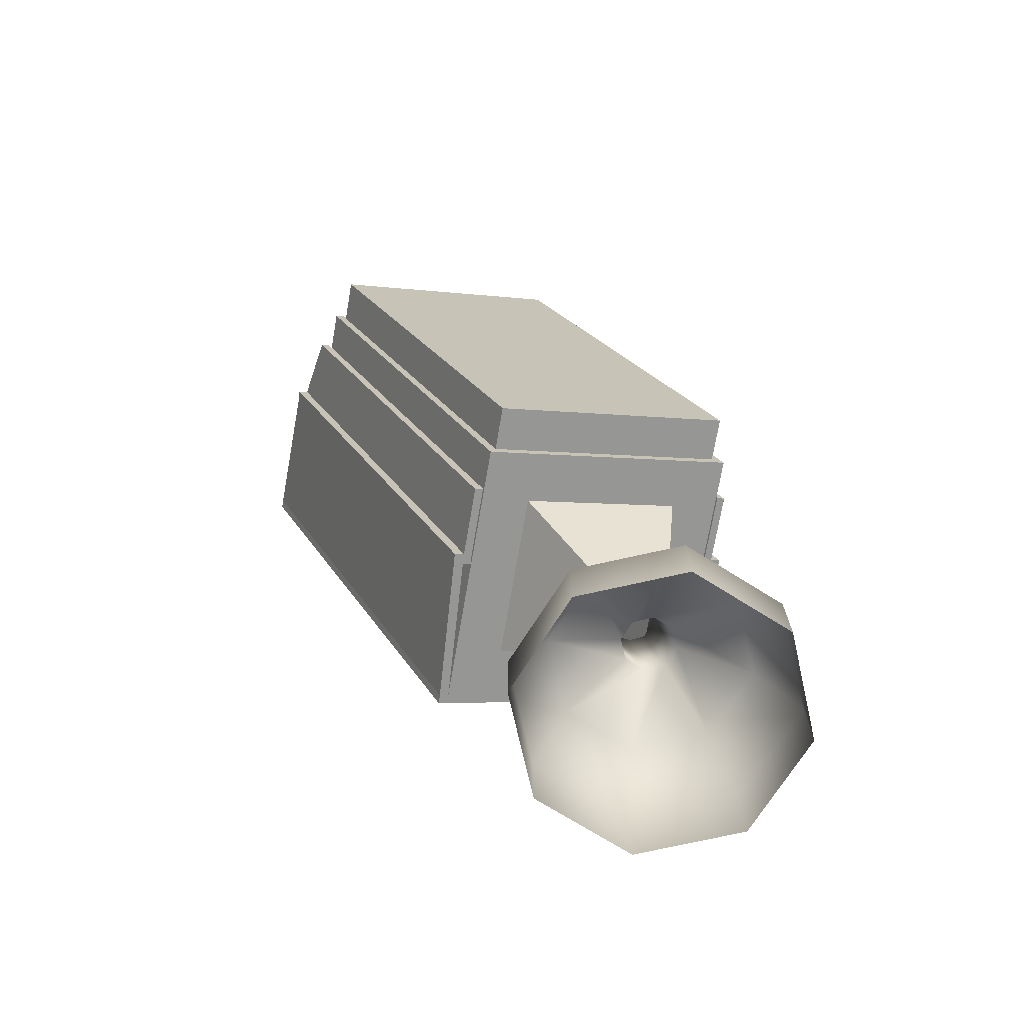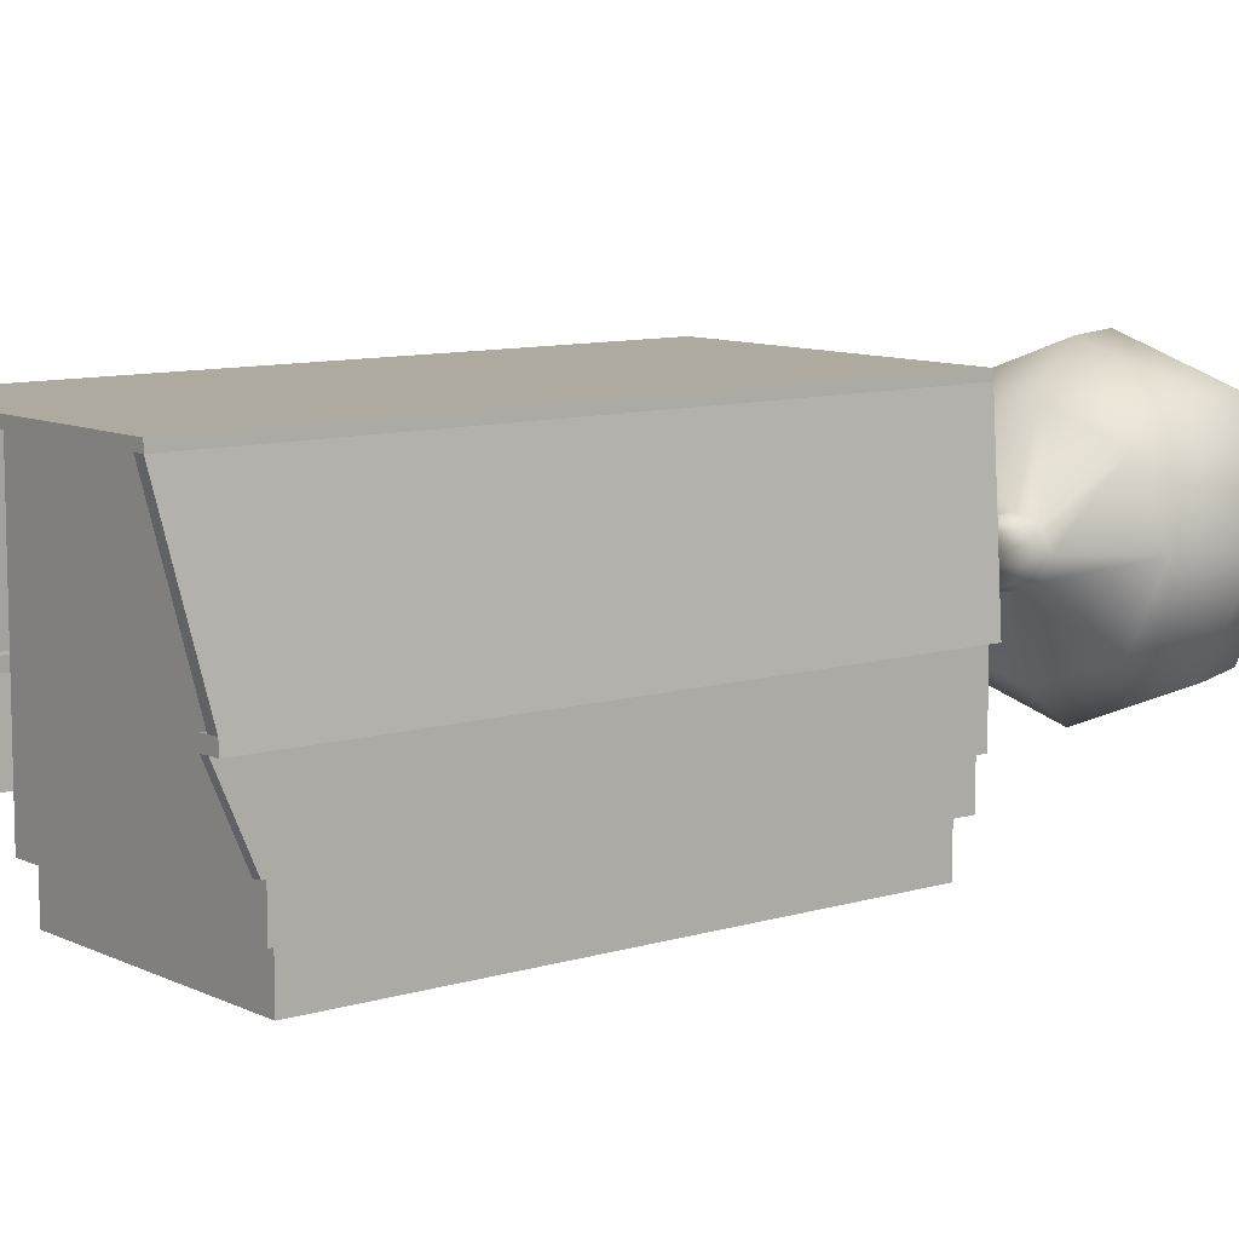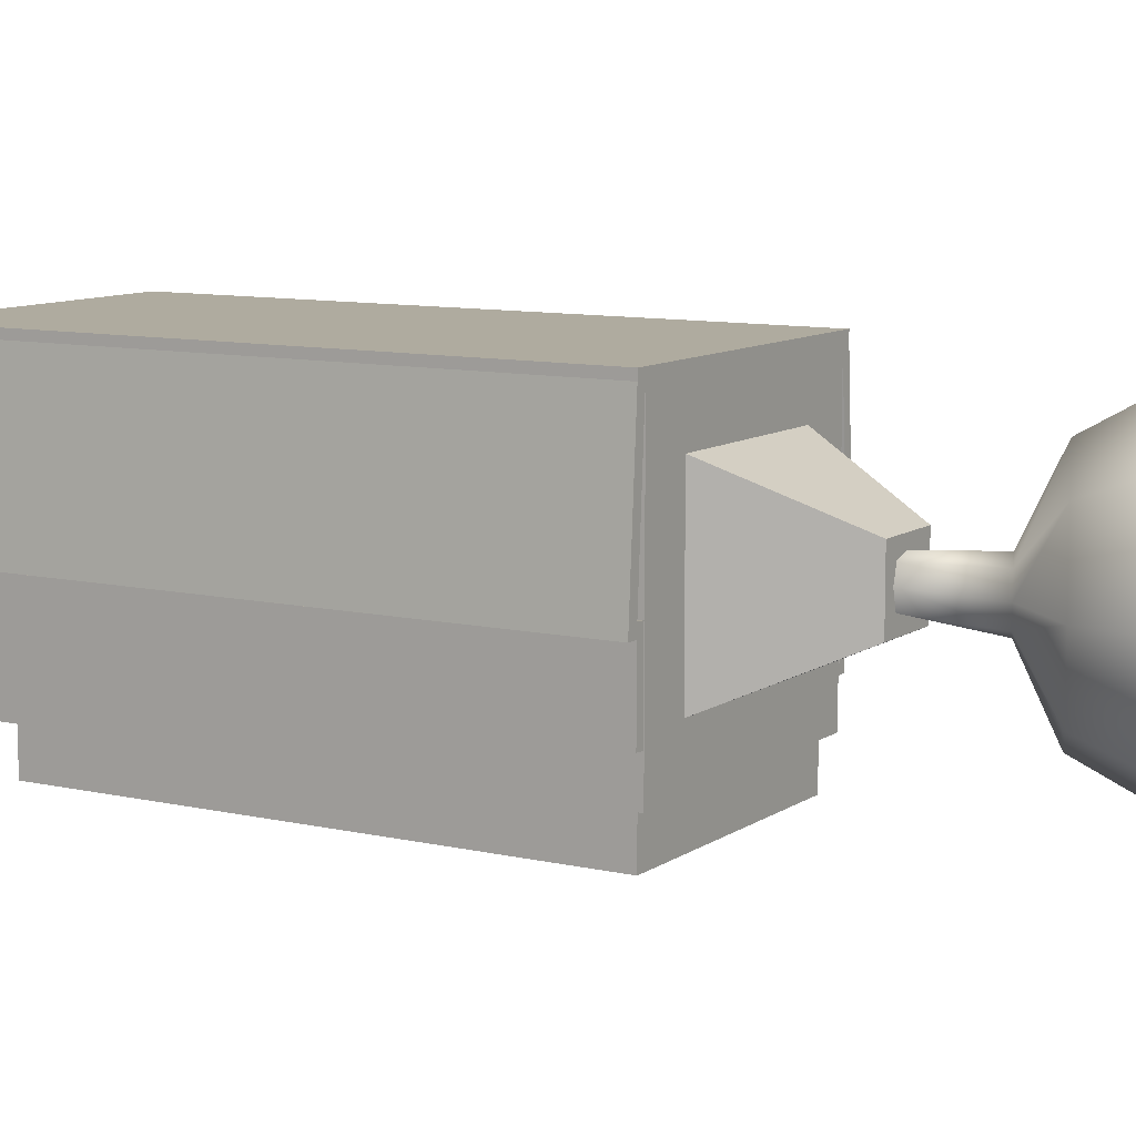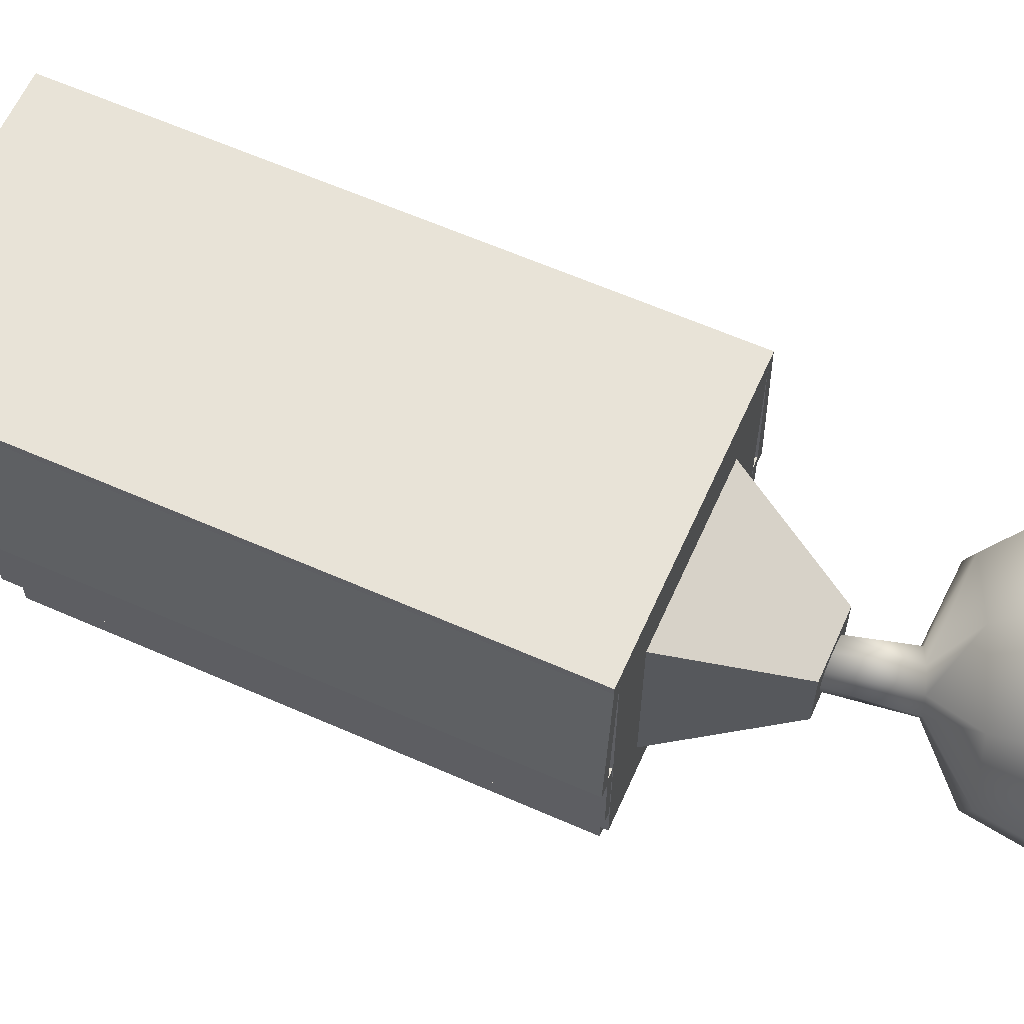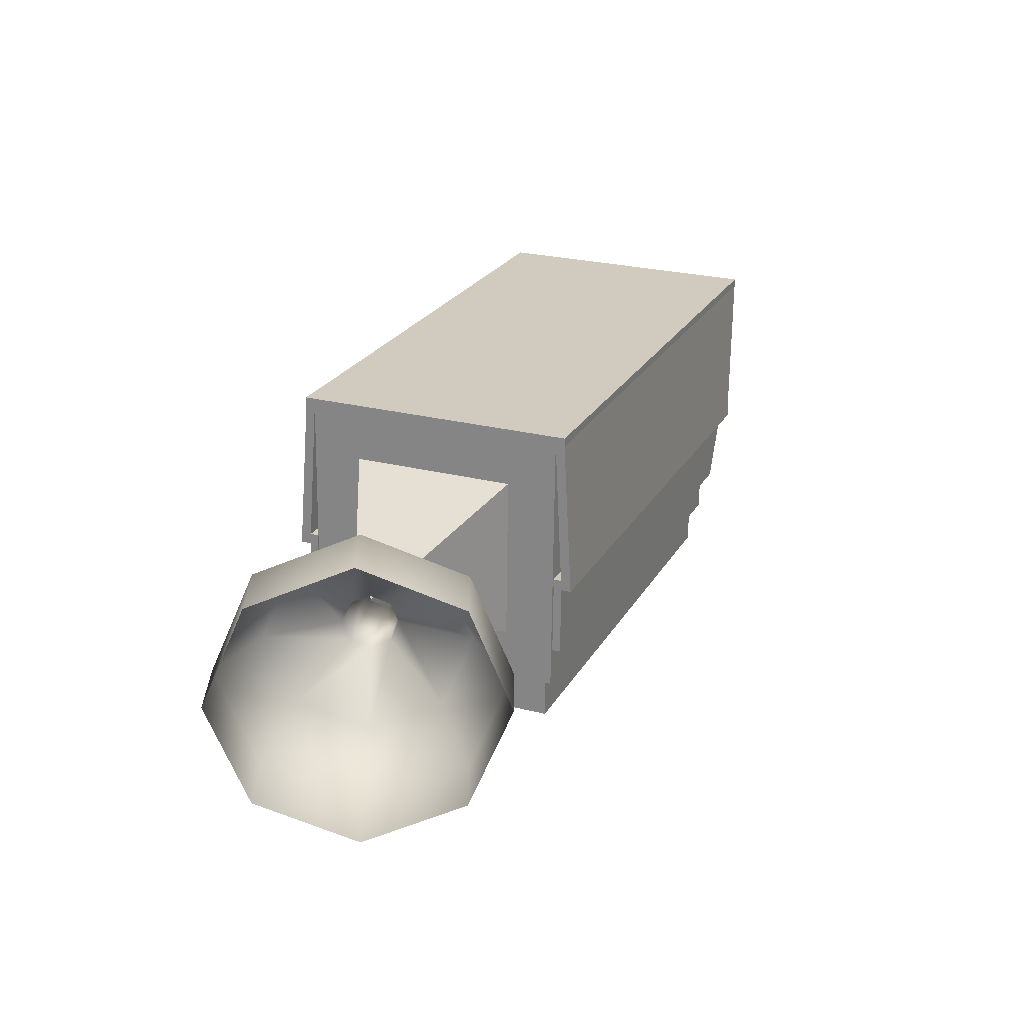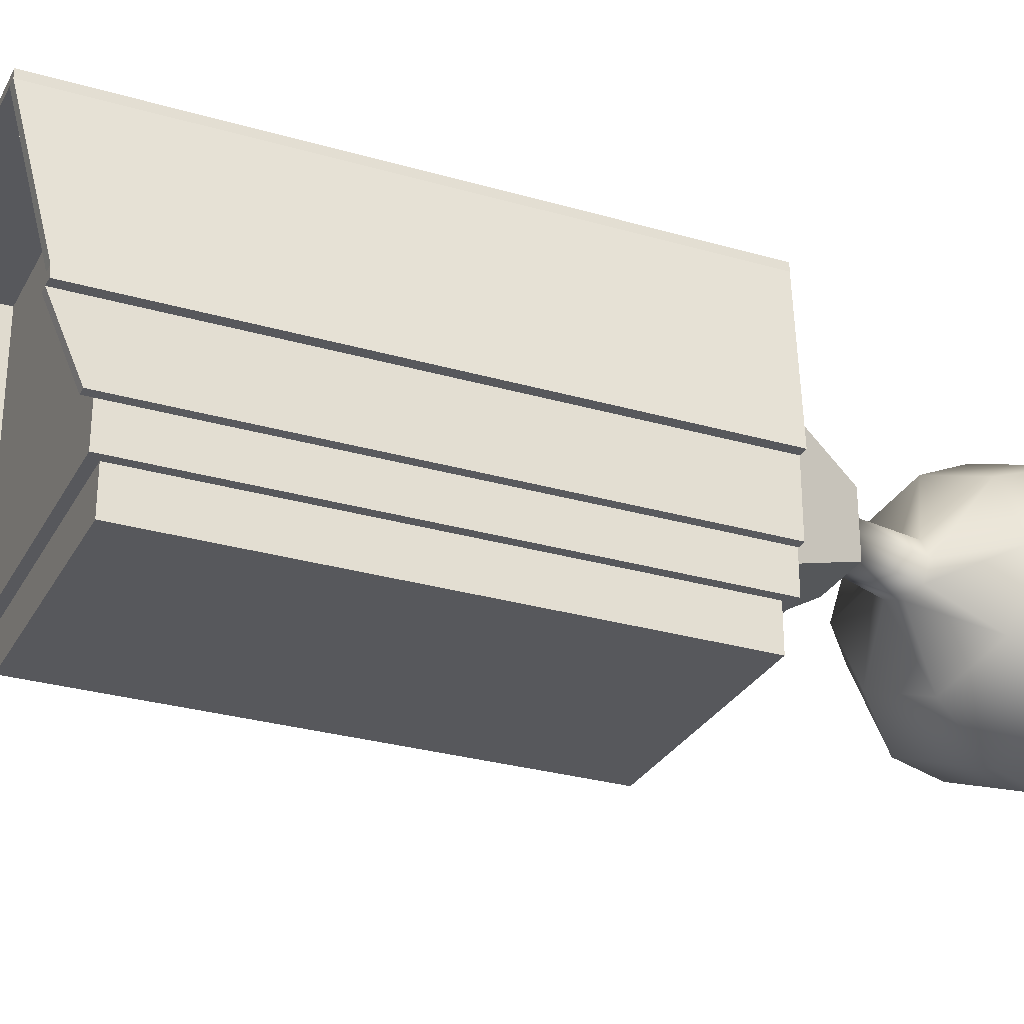
<metadata>
{"format":"obj","ext":"obj","renderer":"f3d","projection":"perspective","resolution":1024,"background":"white","views":[{"elev":-72.0,"azim":-9.7,"up":"+Z"},{"elev":9.4,"azim":29.0,"up":"+Y"},{"elev":9.6,"azim":98.7,"up":"+Y"},{"elev":62.2,"azim":91.8,"up":"+Y"},{"elev":-66.5,"azim":179.3,"up":"+Z"},{"elev":-28.7,"azim":44.2,"up":"+Y"}]}
</metadata>
<code>
o Камера_Куб.016
v 12.67 12.7 -19.16
v 12.67 13.15 -19.16
v 13 12.7 -19.97
v 13 13.15 -19.97
v 13.09 12.7 -18.99
v 13.09 13.15 -18.99
v 13.42 12.7 -19.8
v 13.42 13.15 -19.8
v 13.01 12.7 -19.95
v 12.69 12.7 -19.17
v 13.4 12.7 -19.79
v 13.08 12.7 -19.01
v 13.01 12.63 -19.95
v 12.69 12.63 -19.17
v 13.4 12.63 -19.79
v 13.08 12.63 -19.01
v 12.71 12.75 -19.14
v 12.71 13.11 -19.14
v 13.05 13.11 -19
v 13.05 12.75 -19
v 12.67 13.17 -19.16
v 13 13.17 -19.97
v 13.42 13.17 -19.8
v 13.09 13.17 -18.99
v 13.04 13.15 -18.87
v 12.62 13.15 -19.04
v 13.04 13.17 -18.87
v 12.62 13.17 -19.04
v 13.44 13.15 -19.79
v 13.1 13.15 -18.98
v 13.44 13.17 -19.79
v 13.1 13.17 -18.98
v 13.06 13.15 -18.86
v 13.06 13.17 -18.86
v 12.65 13.15 -19.16
v 12.99 13.15 -19.97
v 12.65 13.17 -19.16
v 12.99 13.17 -19.97
v 12.61 13.15 -19.05
v 12.61 13.17 -19.05
v 12.65 12.89 -19.16
v 12.99 12.89 -19.97
v 13.44 12.89 -19.79
v 13.1 12.89 -18.98
v 12.64 12.89 -19.17
v 13.12 12.89 -18.97
v 13.08 12.89 -18.92
v 12.63 12.89 -19.1
v 13.45 12.89 -19.78
v 13.09 12.89 -18.91
v 12.97 12.89 -19.98
v 12.61 12.89 -19.11
v 12.64 12.9 -19.17
v 12.61 12.9 -19.11
v 12.63 12.9 -19.1
v 12.65 12.9 -19.16
v 12.99 12.9 -19.97
v 12.97 12.9 -19.98
v 13.08 12.91 -18.92
v 13.1 12.91 -18.98
v 13.12 12.91 -18.97
v 13.45 12.91 -19.78
v 13.09 12.91 -18.91
v 13.43 12.91 -19.79
v 12.67 12.89 -19.16
v 13 12.89 -19.97
v 12.64 12.89 -19.1
v 12.64 12.9 -19.1
v 12.67 12.9 -19.16
v 13 12.9 -19.97
v 13.1 12.91 -18.98
v 13.1 12.89 -18.98
v 13.44 12.89 -19.79
v 13.08 12.89 -18.92
v 13.43 12.91 -19.79
v 13.08 12.91 -18.92
v 13.09 12.9 -18.99
v 13.09 12.89 -18.99
v 13.42 12.89 -19.8
v 13.06 12.89 -18.92
v 13.42 12.9 -19.8
v 13.06 12.9 -18.92
v 12.65 12.77 -19.16
v 12.99 12.77 -19.97
v 12.65 12.77 -19.15
v 12.67 12.77 -19.16
v 13 12.77 -19.97
v 12.66 12.77 -19.14
v 13.44 12.77 -19.79
v 13.1 12.77 -18.98
v 13.1 12.77 -18.97
v 13.42 12.77 -19.8
v 13.09 12.77 -18.99
v 13.08 12.77 -18.97
v 13.08 13.07 -19.94
v 13.08 12.79 -19.94
v 13.34 12.79 -19.83
v 13.34 13.07 -19.83
v 13.23 12.98 -20.08
v 13.23 12.87 -20.08
v 13.33 12.87 -20.04
v 13.33 12.98 -20.04
v 13.3 13.15 -20.46
v 13.14 13.09 -20.46
v 13.07 12.92 -20.46
v 13.14 12.76 -20.46
v 13.3 12.69 -20.46
v 13.47 12.76 -20.46
v 13.54 12.92 -20.46
v 13.47 13.09 -20.46
v 13.3 12.97 -20.17
v 13.27 12.95 -20.17
v 13.26 12.92 -20.17
v 13.27 12.89 -20.17
v 13.3 12.87 -20.17
v 13.33 12.89 -20.17
v 13.35 12.92 -20.17
v 13.33 12.95 -20.17
v 13.47 12.76 -20.35
v 13.42 12.8 -20.23
v 13.47 12.92 -20.23
v 13.54 12.92 -20.35
v 13.14 12.76 -20.35
v 13.18 12.8 -20.23
v 13.3 12.75 -20.23
v 13.3 12.69 -20.35
v 13.14 13.09 -20.35
v 13.18 13.04 -20.23
v 13.13 12.92 -20.23
v 13.07 12.92 -20.35
v 13.42 13.04 -20.23
v 13.47 13.09 -20.35
v 13.3 13.15 -20.35
v 13.3 13.09 -20.23
v 13.26 12.95 -20.07
v 13.26 12.9 -20.07
v 13.31 12.9 -20.05
v 13.31 12.95 -20.05
v 13.28 12.89 -20.06
v 13.29 12.96 -20.06
v 13.25 12.92 -20.07
v 13.32 12.93 -20.05
f 1 2 4 3
f 4 8 98 95
f 7 8 6 5
f 6 2 18 19
f 3 7 11 9
f 26 28 40 39
f 12 10 14 16
f 1 3 9 10
f 7 5 12 11
f 5 1 10 12
f 13 15 16 14
f 9 11 15 13
f 11 12 16 15
f 10 9 13 14
f 20 19 18 17
f 5 6 19 20
f 2 1 17 18
f 1 5 20 17
f 23 22 21 24
f 2 6 25 26
f 8 4 22 23
f 23 24 32 31
f 26 25 27 28
f 63 59 47 50
f 62 61 46 49
f 24 21 28 27
f 30 29 31 32
f 30 32 34 33
f 27 25 33 34
f 8 23 31 29
f 54 53 45 52
f 24 27 34 32
f 36 35 37 38
f 37 35 39 40
f 28 21 37 40
f 59 60 71 76
f 21 22 38 37
f 22 4 36 38
f 47 44 46 50
f 42 41 45 51
f 44 43 49 46
f 41 48 52 45
f 47 59 76 74
f 57 56 69 70
f 55 54 52 48
f 64 62 49 43
f 56 55 68 69
f 61 63 50 46
f 53 58 51 45
f 58 57 42 51
f 36 4 57 58
f 35 36 58 53
f 4 2 56 57
f 26 39 54 55
f 2 26 55 56
f 39 35 53 54
f 30 33 63 61
f 8 29 62 64
f 6 8 64 60
f 25 6 60 59
f 29 30 61 62
f 33 25 59 63
f 69 68 67 65
f 70 69 65 66
f 42 57 70 66
f 41 42 84 83
f 55 48 67 68
f 73 72 90 89
f 75 73 79 81
f 71 75 81 77
f 43 44 72 73
f 64 43 73 75
f 44 47 74 72
f 60 64 75 71
f 82 77 78 80
f 77 81 79 78
f 42 66 87 84
f 76 71 77 82
f 74 76 82 80
f 80 78 93 94
f 83 84 87 86
f 85 83 86 88
f 89 90 93 92
f 90 91 94 93
f 66 65 86 87
f 72 74 91 90
f 67 48 85 88
f 74 80 94 91
f 65 67 88 86
f 48 41 83 85
f 78 79 92 93
f 79 73 89 92
f 98 97 101 102
f 3 4 95 96
f 8 7 97 98
f 7 3 96 97
f 99 140 135
f 97 96 100 101
f 95 98 102 99
f 96 95 99 100
f 100 99 141
f 102 101 142
f 101 100 139
f 140 102 138
f 102 140 99
f 142 138 102
f 142 101 137
f 139 137 101
f 139 100 136
f 141 99 135
f 141 136 100
f 121 117 116 120
f 125 115 114 124
f 129 113 112 128
f 131 118 117 121
f 120 116 115 125
f 124 114 113 129
f 128 112 111 134
f 134 111 118 131
f 103 133 132 110
f 133 134 131 132
f 104 127 133 103
f 127 128 134 133
f 106 123 130 105
f 123 124 129 130
f 108 119 126 107
f 119 120 125 126
f 110 132 122 109
f 132 131 121 122
f 105 130 127 104
f 130 129 128 127
f 107 126 123 106
f 126 125 124 123
f 109 122 119 108
f 122 121 120 119
f 114 115 139 136
f 114 136 141 113
f 113 141 135 112
f 115 116 137 139
f 111 112 135 140
f 118 111 140 138
f 117 118 138 142
f 116 117 142 137

</code>
